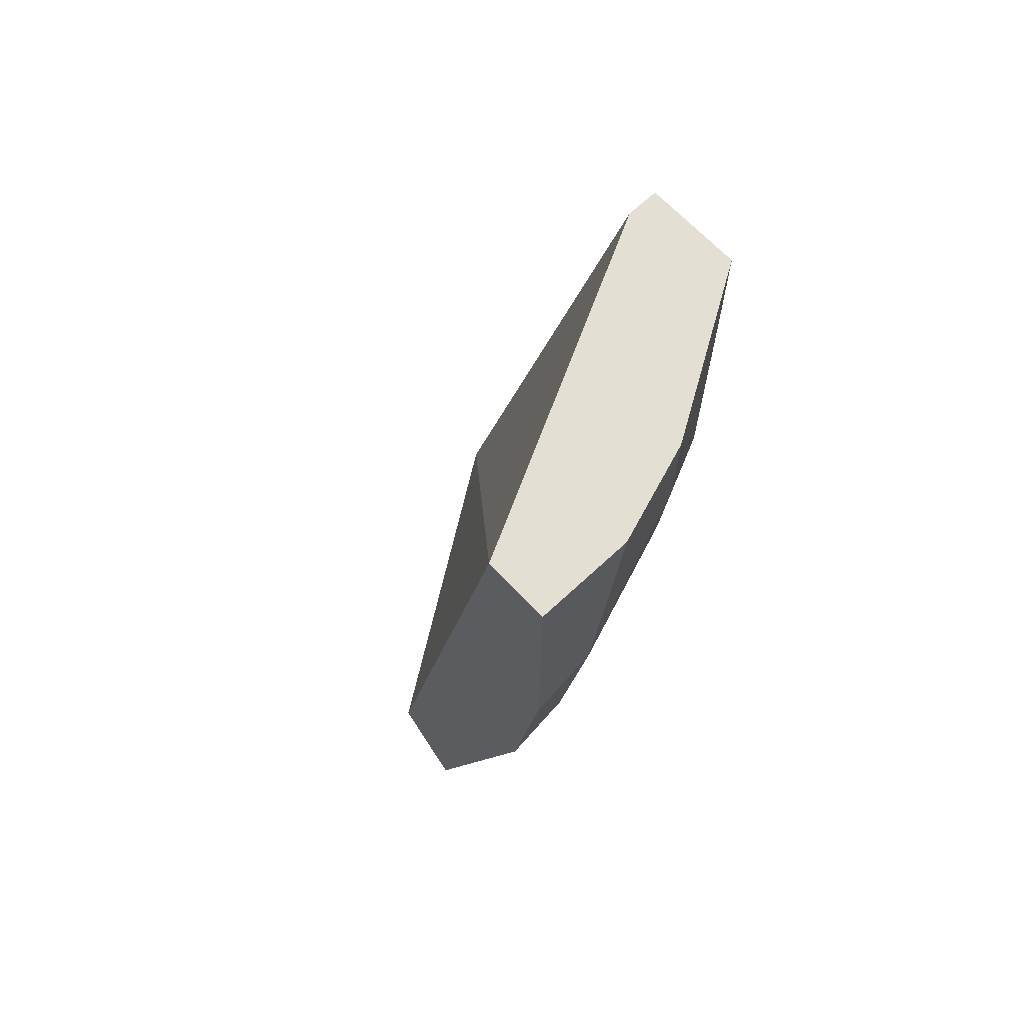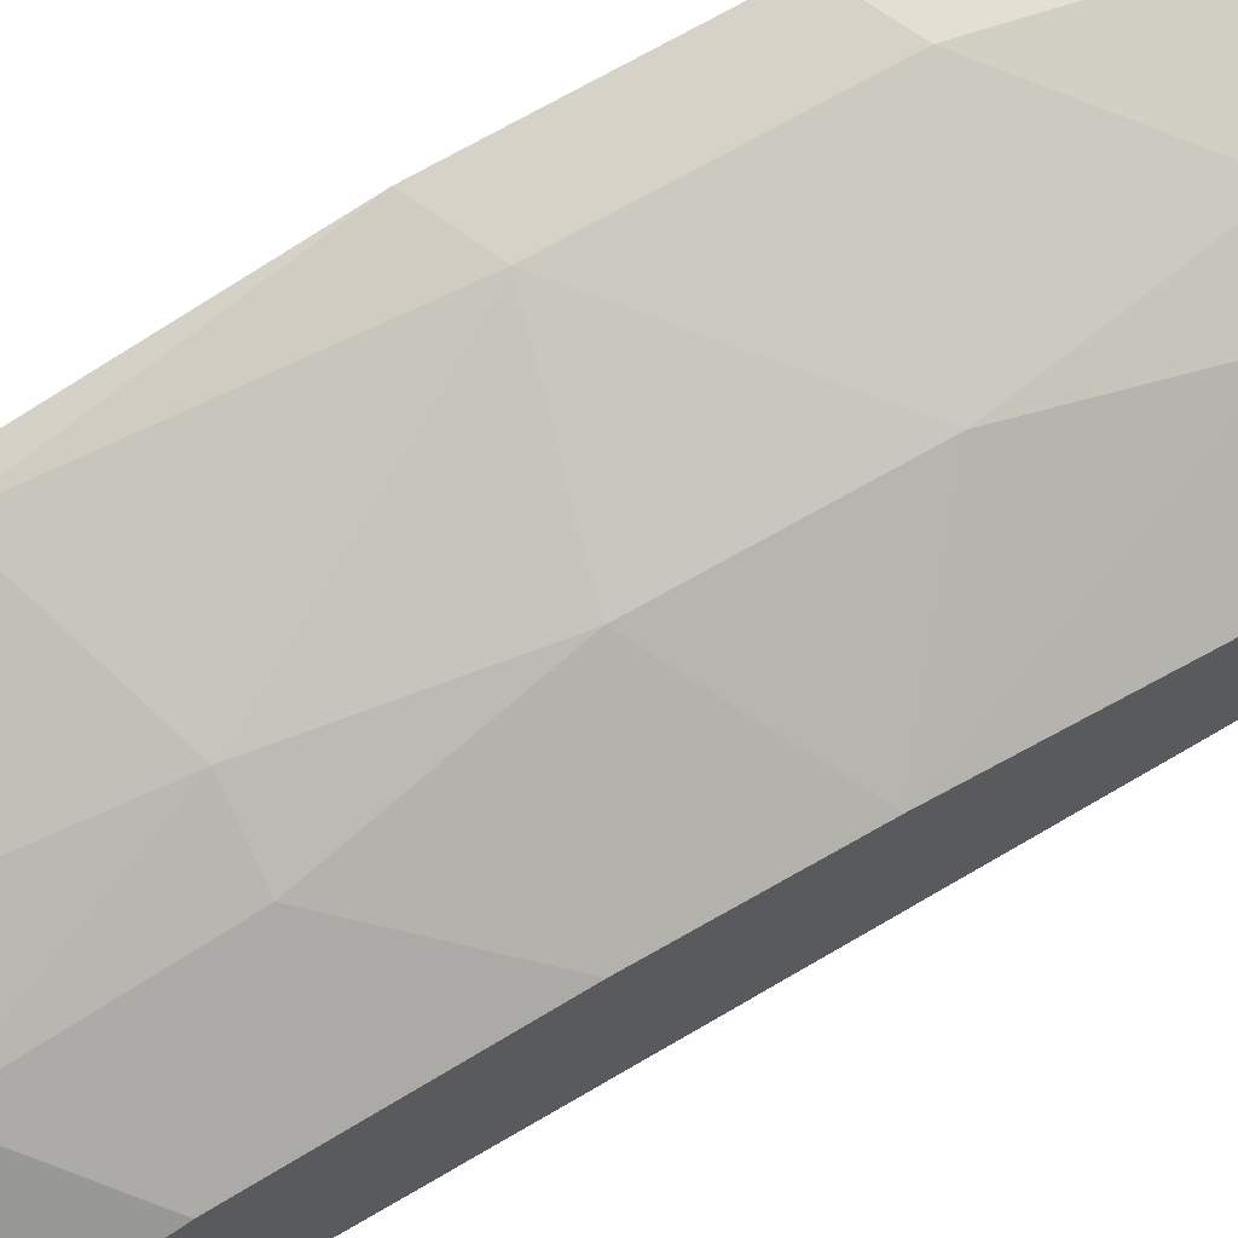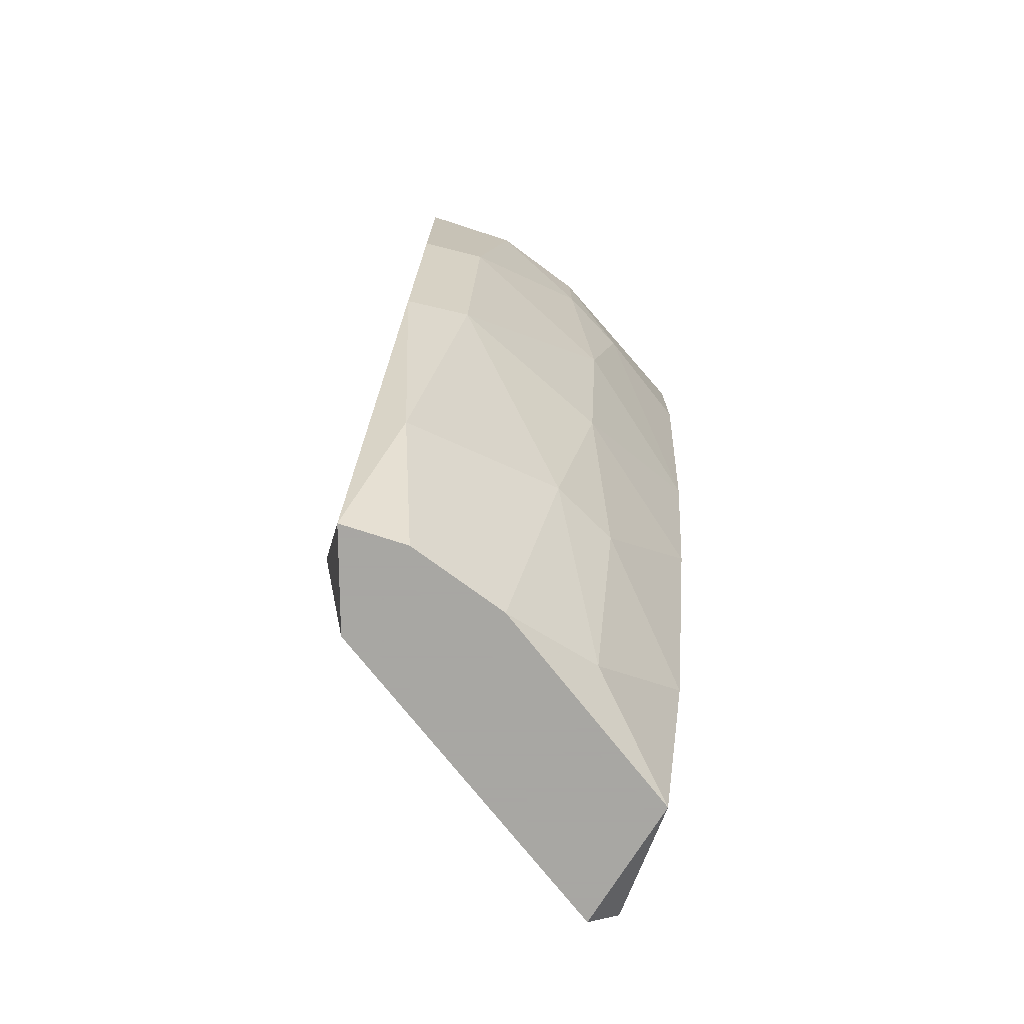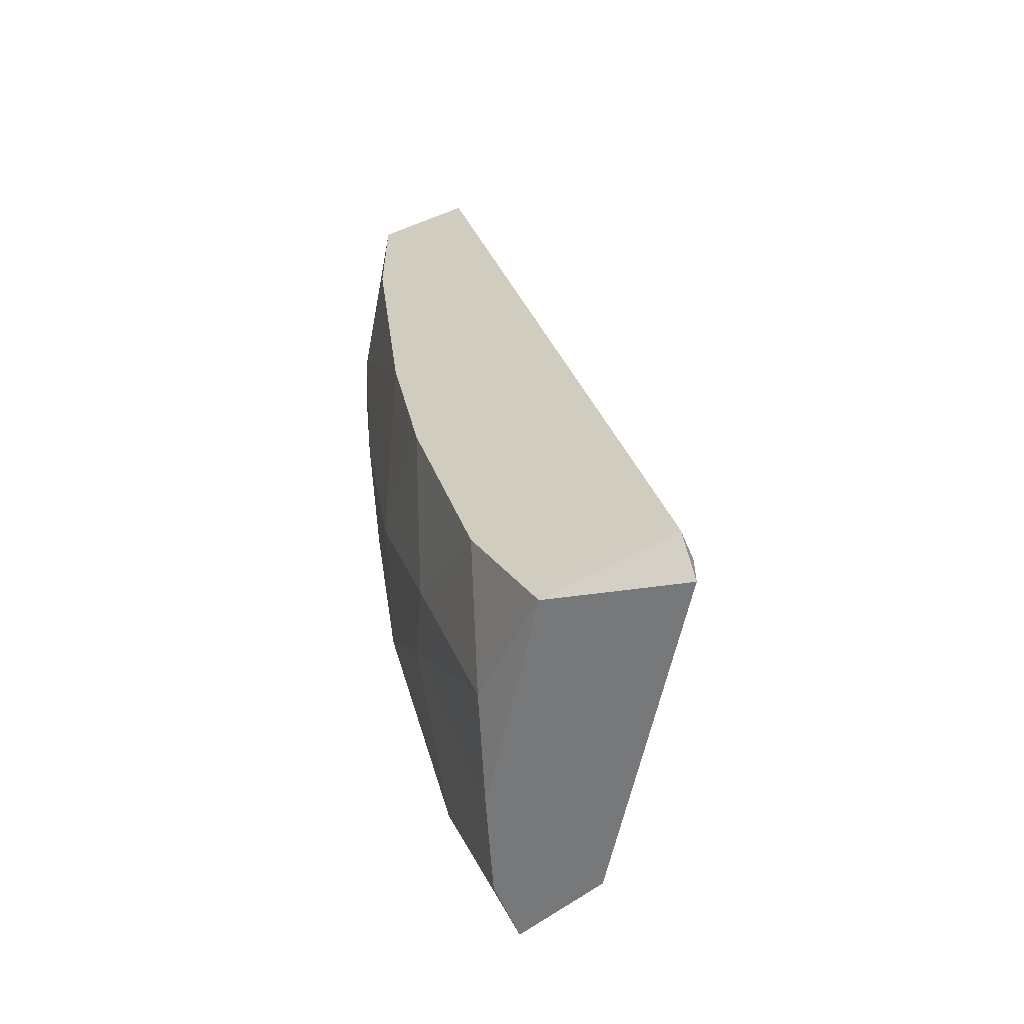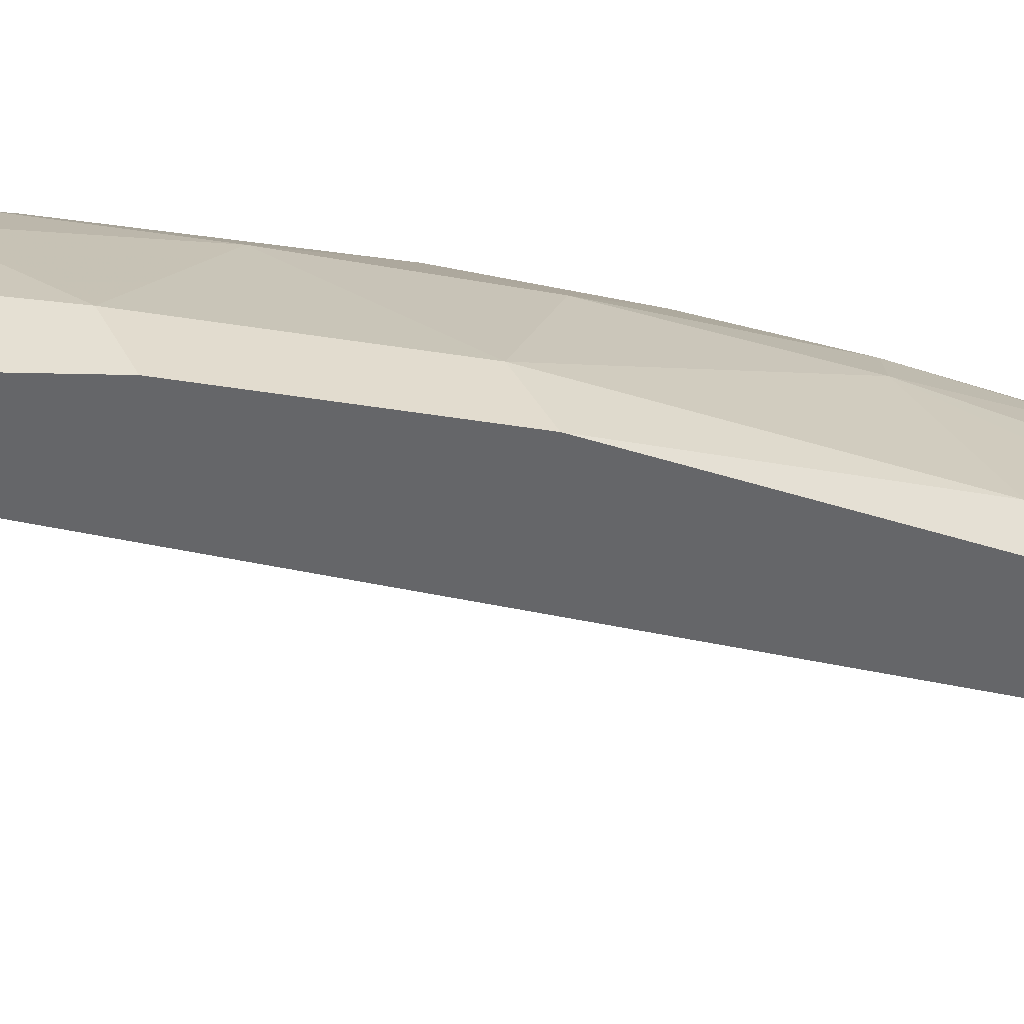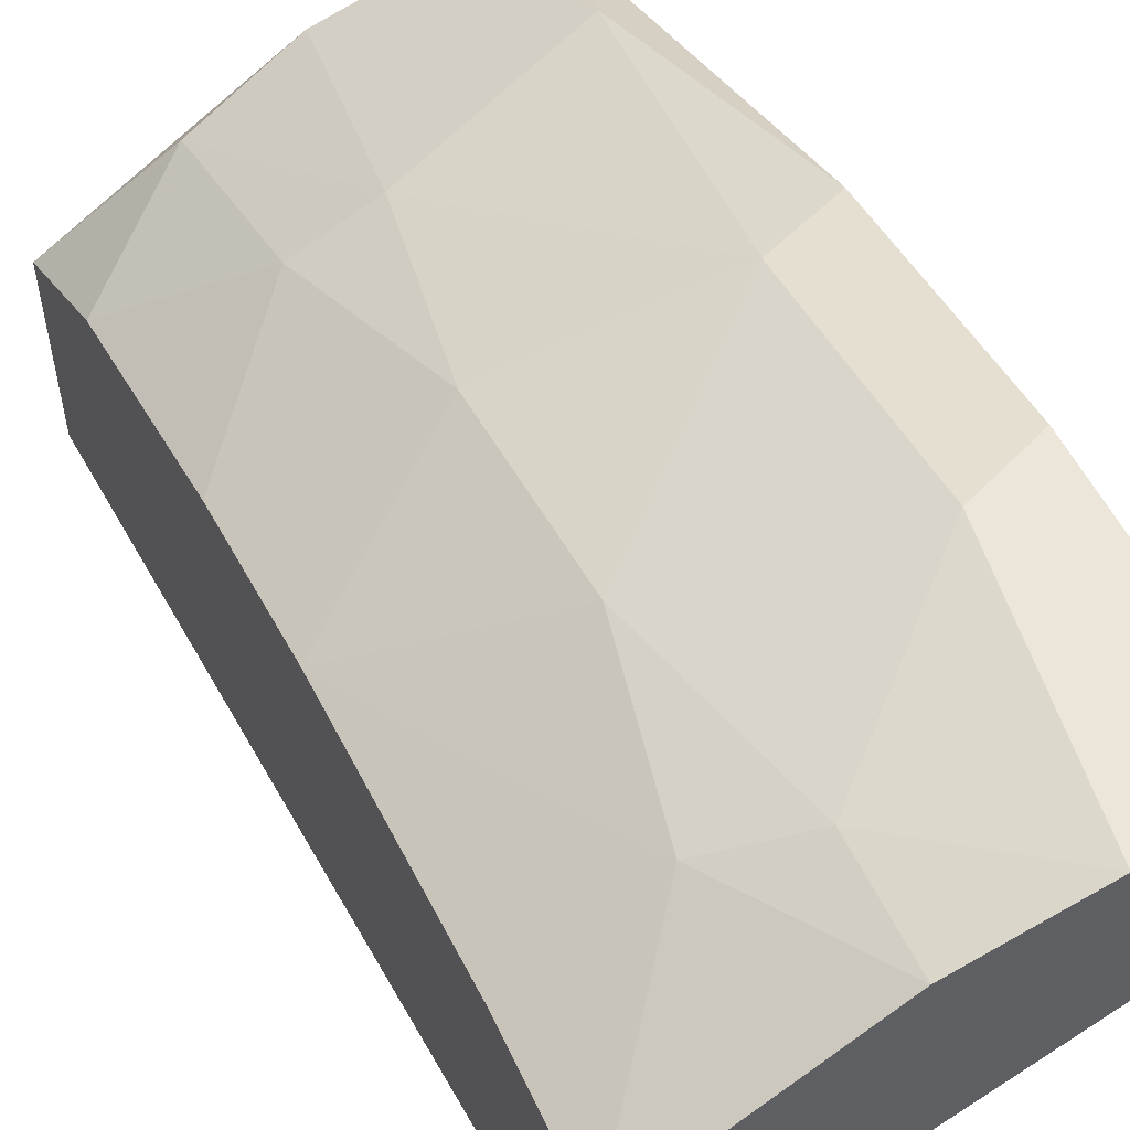
<metadata>
{"format":"obj","ext":"obj","renderer":"f3d","projection":"perspective","resolution":1024,"background":"white","views":[{"elev":66.9,"azim":-43.2,"up":"+Y"},{"elev":67.1,"azim":63.1,"up":"+Z"},{"elev":-74.4,"azim":-18.0,"up":"+Y"},{"elev":-57.4,"azim":112.2,"up":"+Y"},{"elev":37.9,"azim":-88.1,"up":"+Z"},{"elev":48.3,"azim":156.9,"up":"+Z"}]}
</metadata>
<code>
v 0.003592 -0.005158 0.008892
v 0.003592 0.01707 0.01334
v 0.003592 0.01707 0.01512
v 0.003592 0.009955 0.01512
v 0.003592 -0.007829 0.01067
v 0.003592 0.003735 0.01422
v 0.008039 -0.007829 0.009779
v 0.005372 0.01084 0.01512
v 0.005372 0.00462 0.01422
v 0.005372 -0.007829 0.01067
v 0.01248 0.01707 0.008892
v 0.01248 -0.006939 0.002669
v 0.01248 -0.007829 0.002669
v 0.0107 -0.001602 0.01067
v 0.0107 0.01351 0.01334
v 0.0107 -0.006939 0.008892
v 0.006261 0.01707 0.01512
v 0.008926 0.0144 0.01422
v 0.008926 0.01707 0.01422
v 0.008926 -0.001602 0.01156
v 0.004482 -0.003379 0.01245
v 0.004482 -0.007829 0.008004
v 0.01337 0.001956 0.009779
v 0.01337 0.01707 0.008892
v 0.01337 0.01707 0.01156
v 0.01337 0.01351 0.01156
v 0.01337 0.006396 0.01067
v 0.01337 -0.006939 0.002669
v 0.01337 -0.007829 0.006225
v 0.01337 -0.004268 0.008004
v 0.009815 0.009065 0.01334
v 0.009815 0.003735 0.01245
f 5 2 1
f 1 2 12
f 5 1 22
f 1 12 22
f 5 3 2
f 3 25 2
f 2 11 12
f 2 25 11
f 3 5 4
f 17 3 4
f 3 17 25
f 4 5 6
f 9 4 6
f 4 9 8
f 17 4 8
f 5 21 6
f 5 7 10
f 5 29 7
f 21 5 10
f 29 5 22
f 21 9 6
f 7 20 10
f 16 20 7
f 29 16 7
f 9 31 8
f 17 8 18
f 8 31 18
f 20 9 21
f 9 20 32
f 31 9 32
f 20 21 10
f 11 28 12
f 11 25 24
f 28 11 24
f 22 12 13
f 12 28 13
f 29 22 13
f 28 29 13
f 20 16 14
f 16 30 14
f 32 20 14
f 30 23 14
f 23 32 14
f 15 19 18
f 31 15 18
f 15 25 19
f 25 15 26
f 15 27 26
f 15 31 27
f 16 29 30
f 19 17 18
f 25 17 19
f 23 25 27
f 28 25 23
f 23 27 32
f 28 23 29
f 29 23 30
f 25 28 24
f 27 25 26
f 27 31 32

</code>
